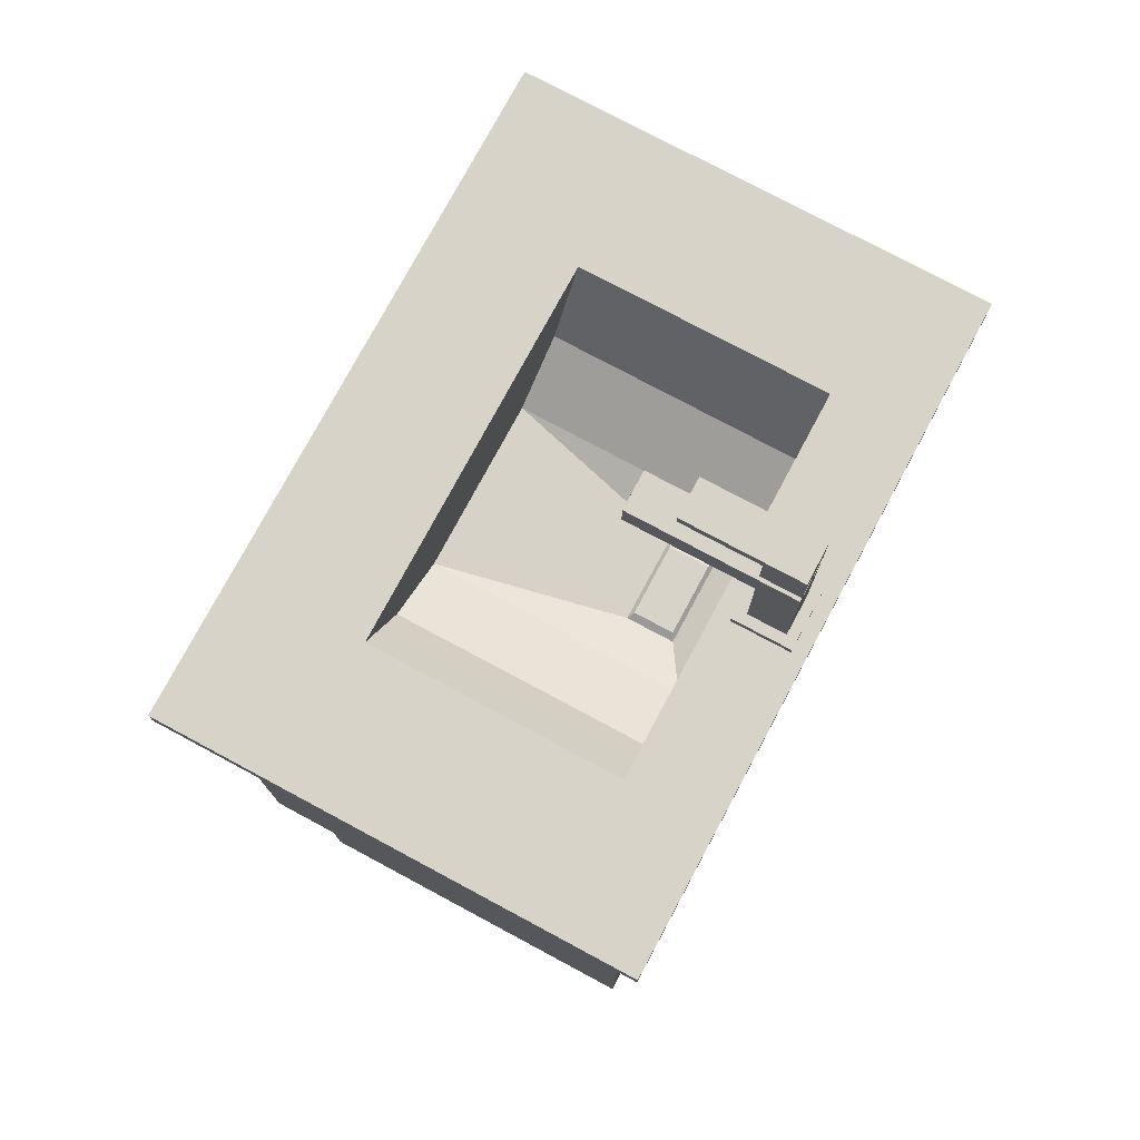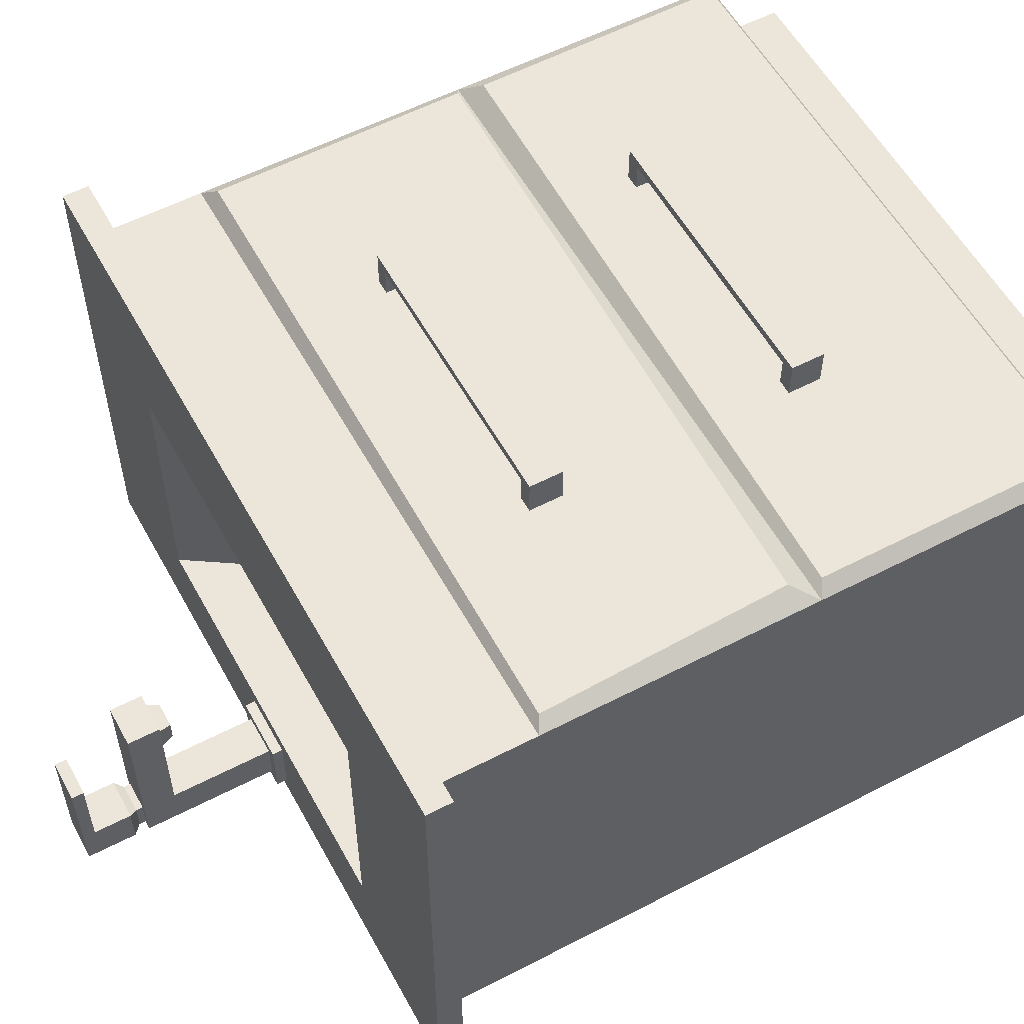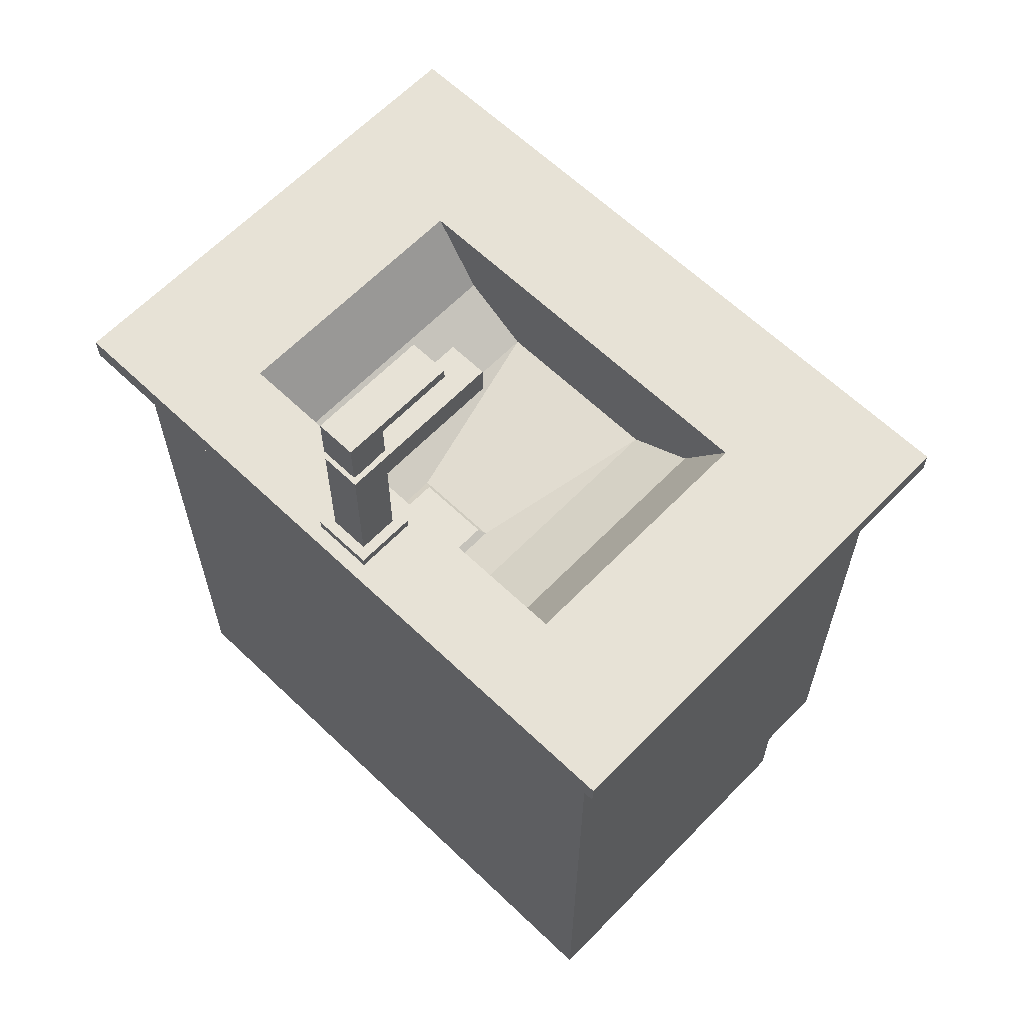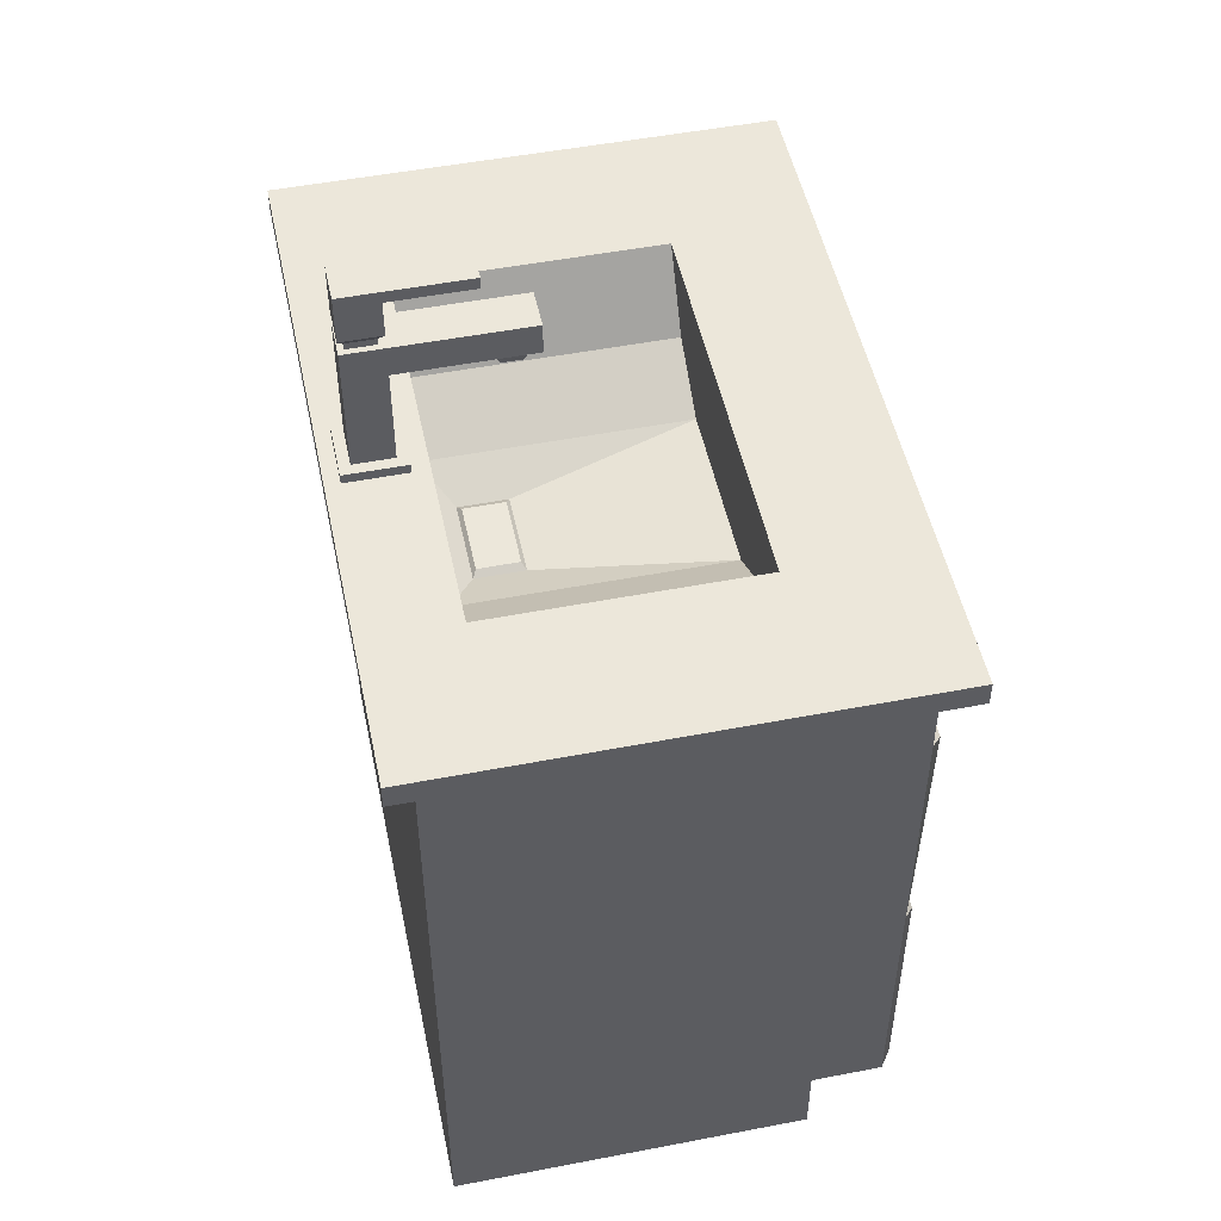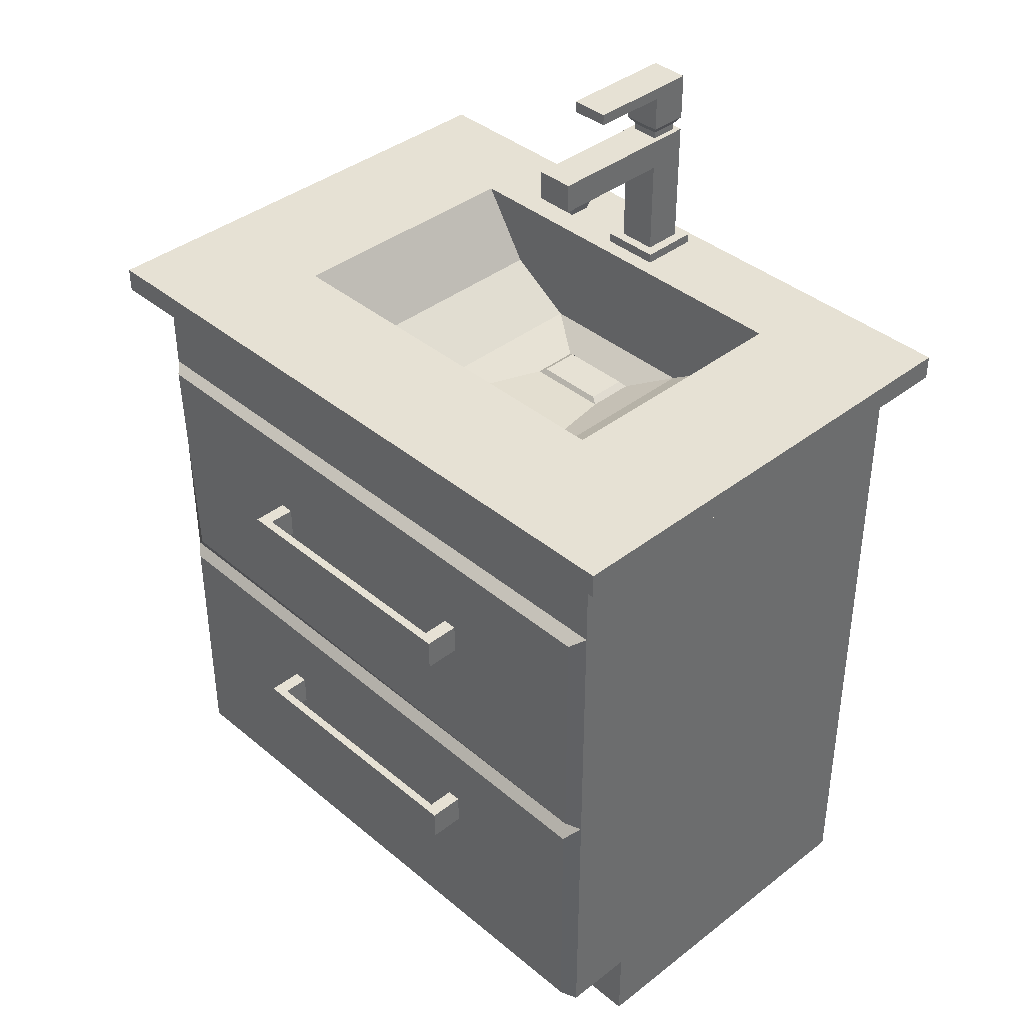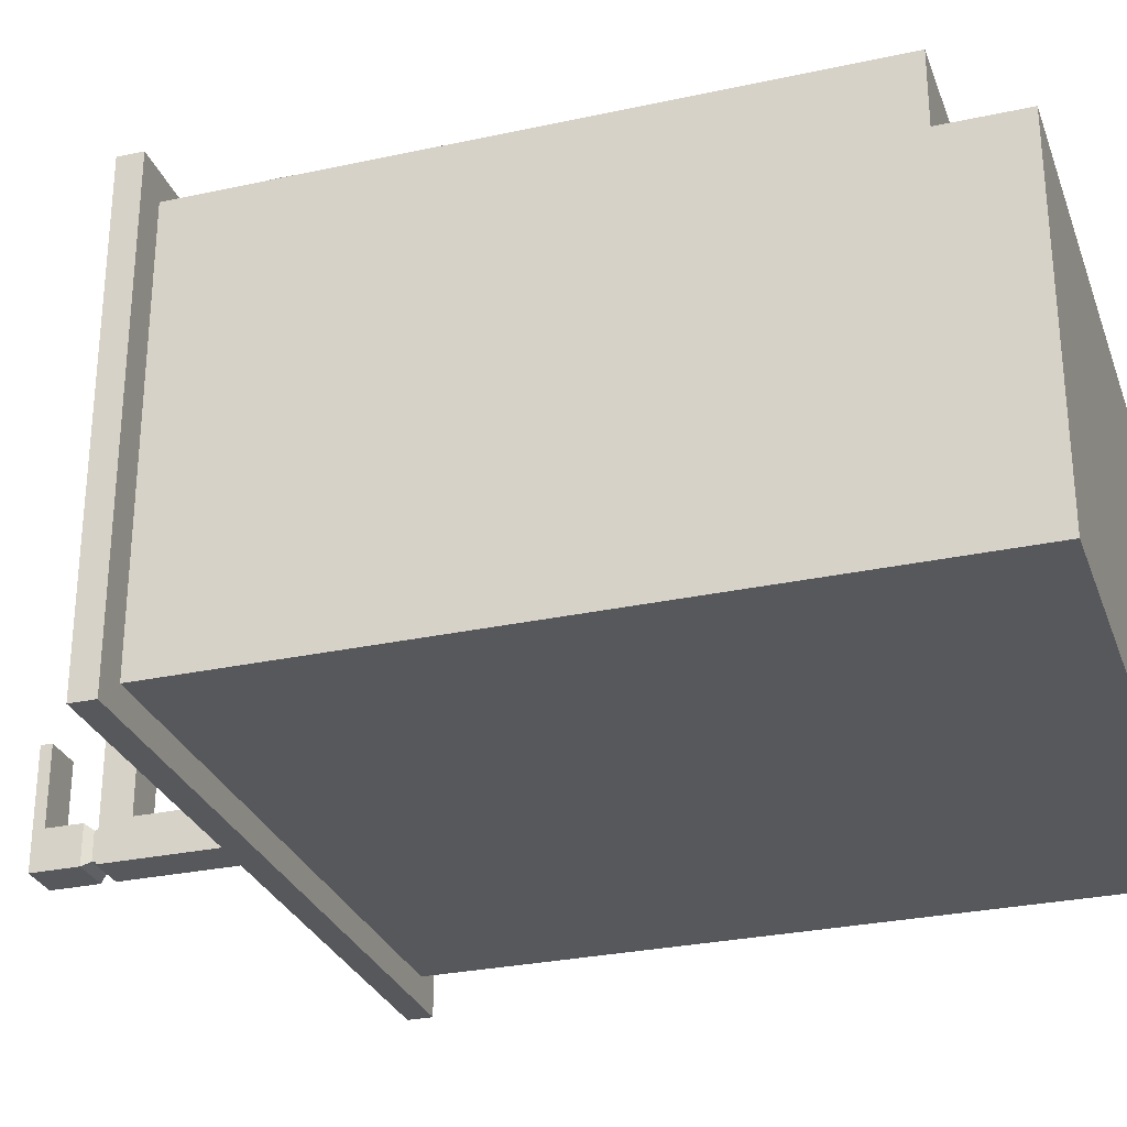
<metadata>
{"format":"obj","ext":"obj","renderer":"f3d","projection":"perspective","resolution":1024,"background":"white","views":[{"elev":76.4,"azim":118.2,"up":"+Y"},{"elev":56.5,"azim":-118.5,"up":"+Z"},{"elev":63.0,"azim":-136.0,"up":"+Y"},{"elev":50.6,"azim":-101.9,"up":"+Y"},{"elev":39.3,"azim":46.0,"up":"+Y"},{"elev":-28.8,"azim":-72.0,"up":"+Z"}]}
</metadata>
<code>
v -42.08 0 -29.96
v -42.08 0 18.07
v -42.08 93.85 -29.96
v 42.08 93.85 -29.96
v 42.08 0 -29.96
v 42.08 0 18.07
v 42.08 10.52 18.07
v 42.08 10.52 -29.96
v -42.08 10.52 -29.96
v -42.08 10.52 18.07
v -42.08 10.52 27.6
v 42.08 10.52 27.6
v 42.08 93.85 27.6
v -42.08 93.85 27.6
v -46.38 93.85 -33.66
v 46.38 93.85 -33.66
v -46.38 93.85 31.3
v 46.38 93.85 31.3
v -46.38 97.16 -33.66
v 46.38 97.16 -33.66
v -46.38 97.16 31.3
v 46.38 97.16 31.3
v -26.73 97.16 -21.44
v 26.71 97.16 -21.44
v -26.73 97.16 13.17
v 26.71 97.16 13.17
v -20.37 87.37 -21.44
v 20.35 87.37 -21.44
v -20.37 87.37 13.17
v 20.35 87.37 13.17
v -11.61 81.82 -21.44
v 11.58 81.82 -21.44
v -11.61 81.82 13.17
v 11.58 81.82 13.17
v -5.761 79.15 -17.74
v 5.738 79.15 -17.74
v -5.761 79.15 -11.27
v 5.738 79.15 -11.27
v -4.848 79.76 -17.23
v 4.825 79.76 -17.23
v -4.848 79.76 -11.78
v 4.825 79.76 -11.78
v -3.245 79.76 -16.33
v 3.222 79.76 -16.33
v -3.245 79.76 -12.68
v 3.222 79.76 -12.68
v -42.08 81.61 27.6
v 42.08 81.61 27.6
v -42.08 46.72 27.6
v 42.08 46.72 27.6
v -39.3 49.43 28.99
v 40.44 47.58 28.99
v 40.25 80.11 28.99
v -40.44 80.75 28.99
v -40.32 11.47 28.99
v 40.32 11.47 28.99
v 40.07 44.21 28.99
v -40.32 45.77 28.99
v -15.72 65.19 32.52
v -15.72 69.37 32.52
v 16.95 69.37 32.52
v 16.95 65.19 32.52
v -17.61 65.19 33.66
v -17.61 69.37 33.66
v 18.83 69.37 33.66
v 18.83 65.19 33.66
v -15.72 65.19 28.53
v -15.72 69.37 28.53
v -17.61 65.19 28.53
v -17.61 69.37 28.53
v 16.95 69.37 28.53
v 16.95 65.19 28.53
v 18.83 69.37 28.53
v 18.83 65.19 28.53
v -15.72 31.72 32.52
v -15.72 35.89 32.52
v 16.95 35.89 32.52
v 16.95 31.72 32.52
v -17.61 31.72 33.66
v -17.61 35.89 33.66
v 18.83 35.89 33.66
v 18.83 31.72 33.66
v -15.72 31.72 28.53
v -15.72 35.89 28.53
v -17.61 31.72 28.53
v -17.61 35.89 28.53
v 16.95 35.89 28.53
v 16.95 31.72 28.53
v 18.83 35.89 28.53
v 18.83 31.72 28.53
v -2.639 98.46 -30.34
v -2.639 98.46 -25.09
v -2.639 115.7 -30.34
v -2.639 115.7 -25.09
v 2.616 115.7 -30.34
v 2.616 115.7 -25.09
v 2.616 98.46 -30.34
v 2.616 98.46 -25.09
v 4.006 98.46 -31.74
v 4.006 98.46 -23.7
v -4.029 98.46 -23.7
v -4.029 98.46 -31.74
v 4.006 97.07 -31.74
v 4.006 97.07 -23.7
v -4.029 97.07 -23.7
v -4.029 97.07 -31.74
v -1.893 115.7 -29.6
v -1.893 115.7 -25.84
v 1.87 115.7 -25.84
v 1.87 115.7 -29.6
v -1.893 116.6 -29.6
v -1.893 116.6 -25.84
v 1.87 116.6 -25.84
v 1.87 116.6 -29.6
v -2.636 117.6 -30.34
v -2.636 117.6 -25.09
v 2.613 117.6 -25.09
v 2.613 117.6 -30.34
v -2.636 124 -30.34
v -2.636 122.4 -25.09
v 2.613 122.4 -25.09
v 2.613 124 -30.34
v -2.636 122.4 -14.55
v 2.613 122.4 -14.55
v 2.613 124 -14.55
v -2.636 124 -14.55
v 2.616 111.6 -25.09
v -2.639 111.6 -25.09
v -2.639 111.6 -8.039
v 2.616 111.6 -8.039
v 2.616 115.7 -8.039
v -2.639 115.7 -8.039
v -2.109 111.6 -13.22
v 2.086 111.6 -13.22
v 2.086 111.6 -9.536
v -2.109 111.6 -9.536
v -1.605 109.9 -12.78
v 1.582 109.9 -12.78
v 1.582 109.9 -9.979
v -1.605 109.9 -9.979
f 3 9 14
f 14 9 47
f 47 9 49
f 11 49 10
f 9 10 49
f 44 43 45 46
f 8 4 7
f 13 48 4
f 12 7 50
f 7 4 50
f 4 48 50
f 5 6 2 1
f 47 48 13 14
f 8 9 3 4
f 8 7 6 5
f 5 1 9 8
f 1 2 10 9
f 2 6 7 10
f 10 7 12 11
f 15 3 14 17
f 4 3 15 16
f 14 13 18 17
f 18 13 4 16
f 19 15 17 21
f 16 15 19 20
f 17 18 22 21
f 22 18 16 20
f 23 19 21 25
f 20 19 23 24
f 21 22 26 25
f 24 26 22 20
f 24 23 27 28
f 23 25 29 27
f 25 26 30 29
f 26 24 28 30
f 28 27 31 32
f 27 29 33 31
f 29 30 34 33
f 30 28 32 34
f 32 31 35 36
f 31 33 37 35
f 33 34 38 37
f 34 32 36 38
f 36 35 39 40
f 35 37 41 39
f 37 38 42 41
f 38 36 40 42
f 40 39 43 44
f 39 41 45 43
f 41 42 46 45
f 42 40 44 46
f 51 52 53 54
f 55 56 57 58
f 49 50 52 51
f 50 48 53 52
f 48 47 54 53
f 47 49 51 54
f 11 12 56 55
f 12 50 57 56
f 50 49 58 57
f 49 11 55 58
f 62 59 60 61
f 68 67 69 70
f 63 66 65 64
f 72 71 73 74
f 60 59 67 68
f 59 63 69 67
f 64 70 69 63
f 62 61 71 72
f 65 73 71 61
f 66 74 73 65
f 65 61 60 64
f 66 62 72 74
f 66 63 59 62
f 64 60 68 70
f 78 75 76 77
f 84 83 85 86
f 79 82 81 80
f 88 87 89 90
f 76 75 83 84
f 75 79 85 83
f 80 86 85 79
f 78 77 87 88
f 81 89 87 77
f 82 90 89 81
f 81 77 76 80
f 82 78 88 90
f 82 79 75 78
f 80 76 84 86
f 93 128 94
f 95 96 127
f 129 130 131 132
f 97 98 100 99
f 98 92 101 100
f 92 91 102 101
f 91 97 99 102
f 99 100 104 103
f 100 101 105 104
f 101 102 106 105
f 102 99 103 106
f 93 94 108 107
f 94 96 109 108
f 96 95 110 109
f 95 93 107 110
f 107 108 112 111
f 108 109 113 112
f 109 110 114 113
f 110 107 111 114
f 111 112 116 115
f 112 113 117 116
f 113 114 118 117
f 114 111 115 118
f 115 116 120 119
f 116 117 121 120
f 117 118 122 121
f 118 115 119 122
f 123 124 125 126
f 120 121 124 123
f 121 122 125 124
f 122 119 126 125
f 119 120 123 126
f 95 127 98 97
f 97 91 93 95
f 91 92 128 93
f 92 98 127 128
f 137 138 139 140
f 127 96 131 130
f 96 94 132 131
f 94 128 129 132
f 128 127 134 133
f 127 130 135 134
f 130 129 136 135
f 129 128 133 136
f 133 134 138 137
f 134 135 139 138
f 135 136 140 139
f 136 133 137 140

</code>
